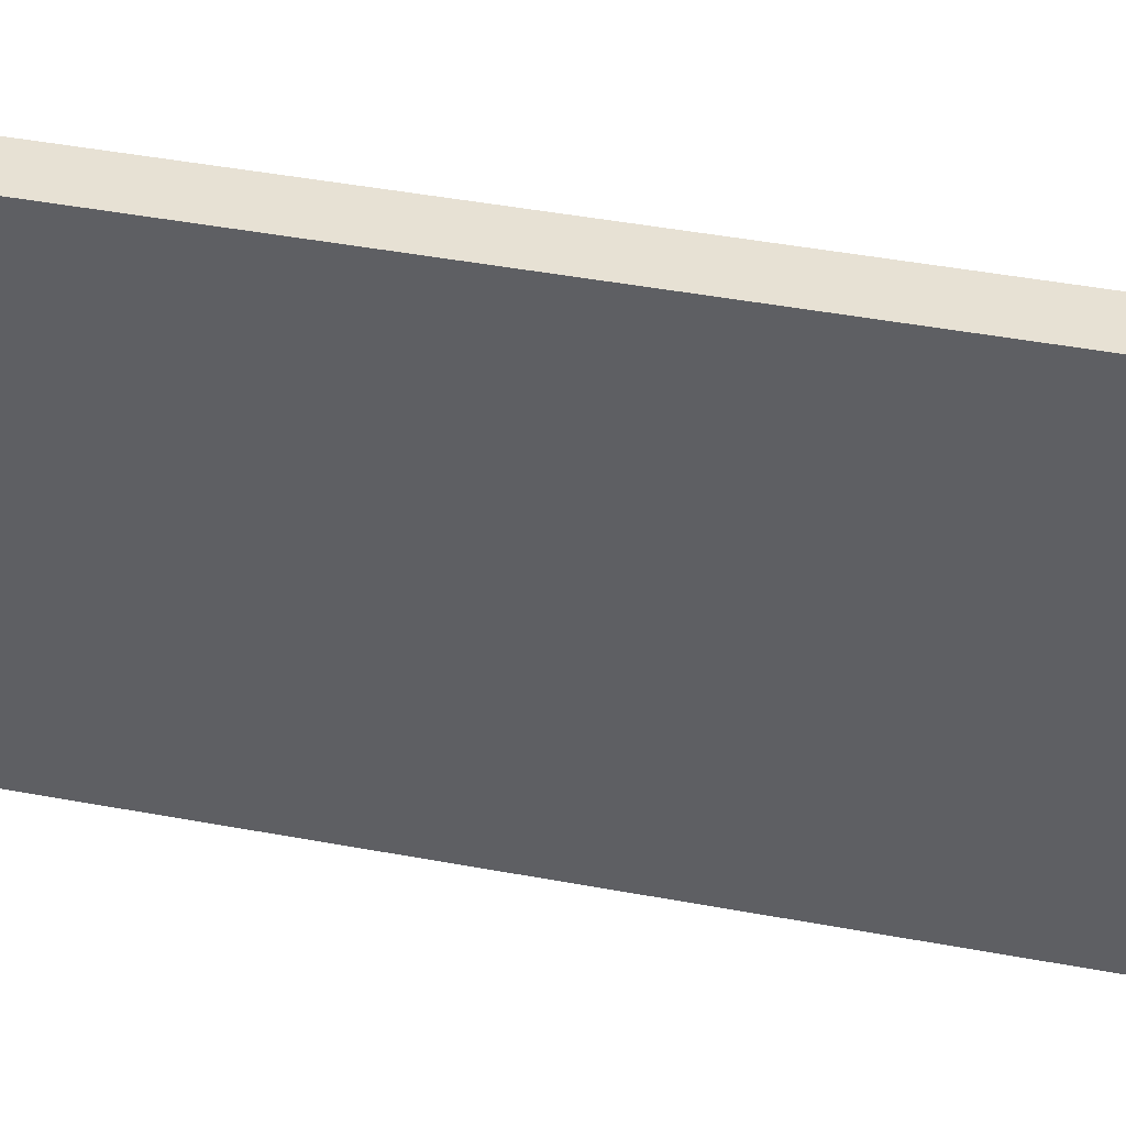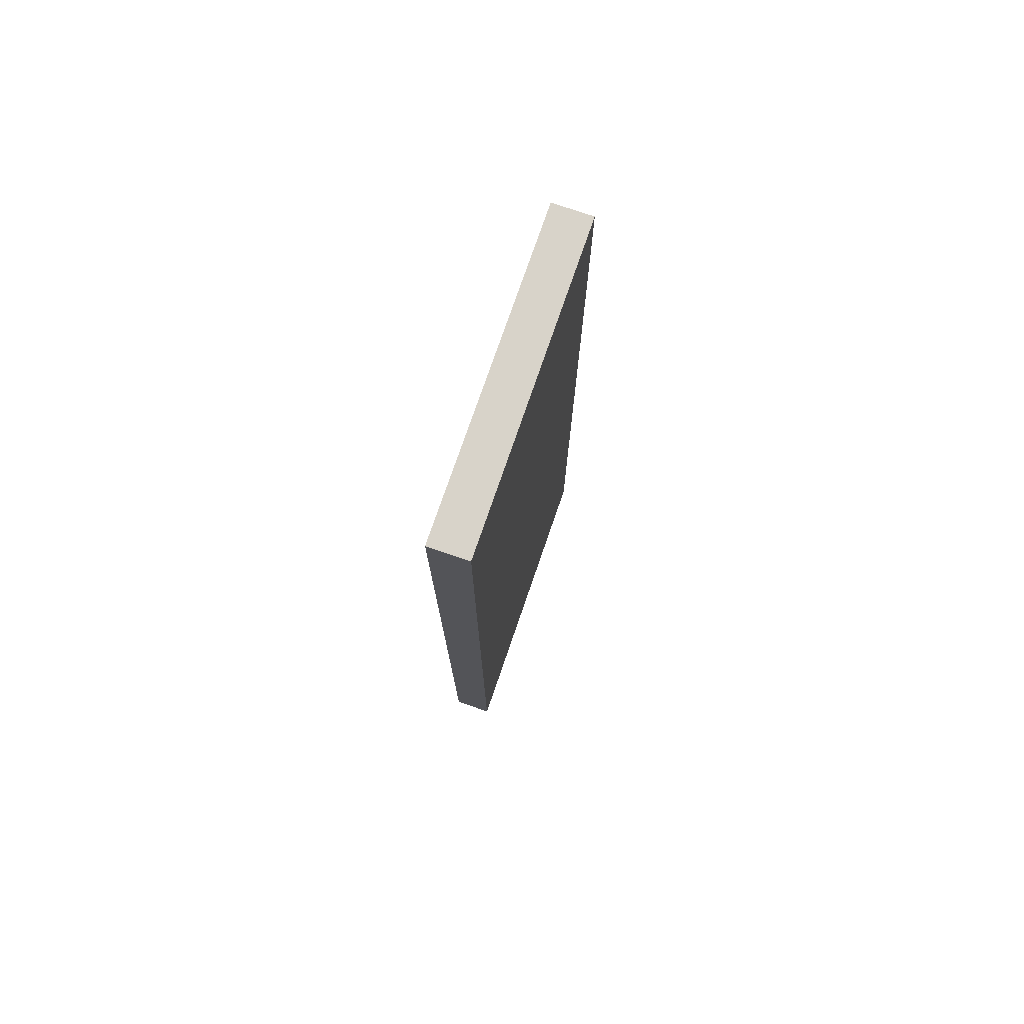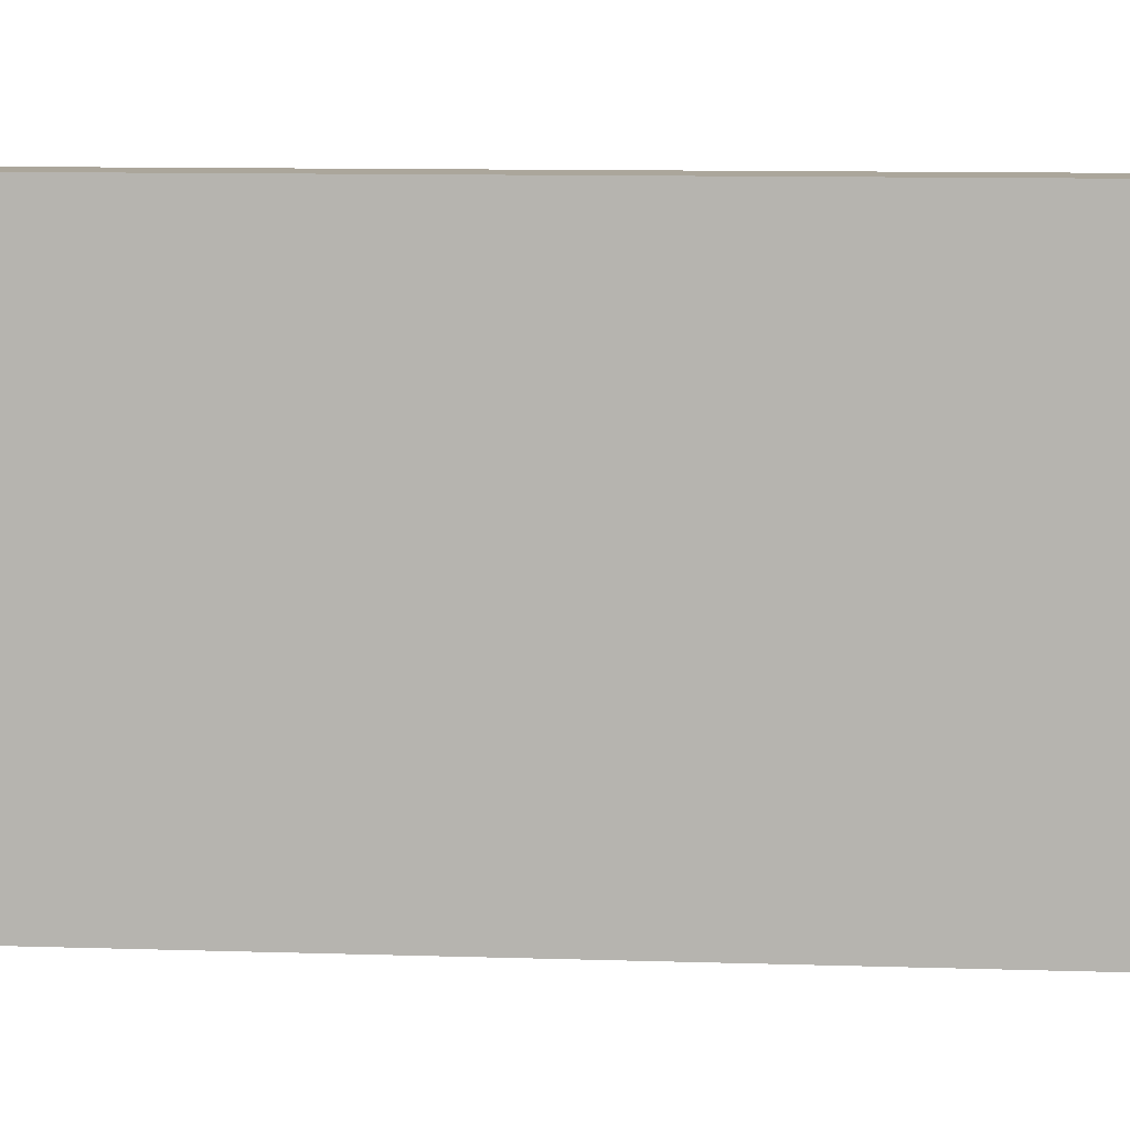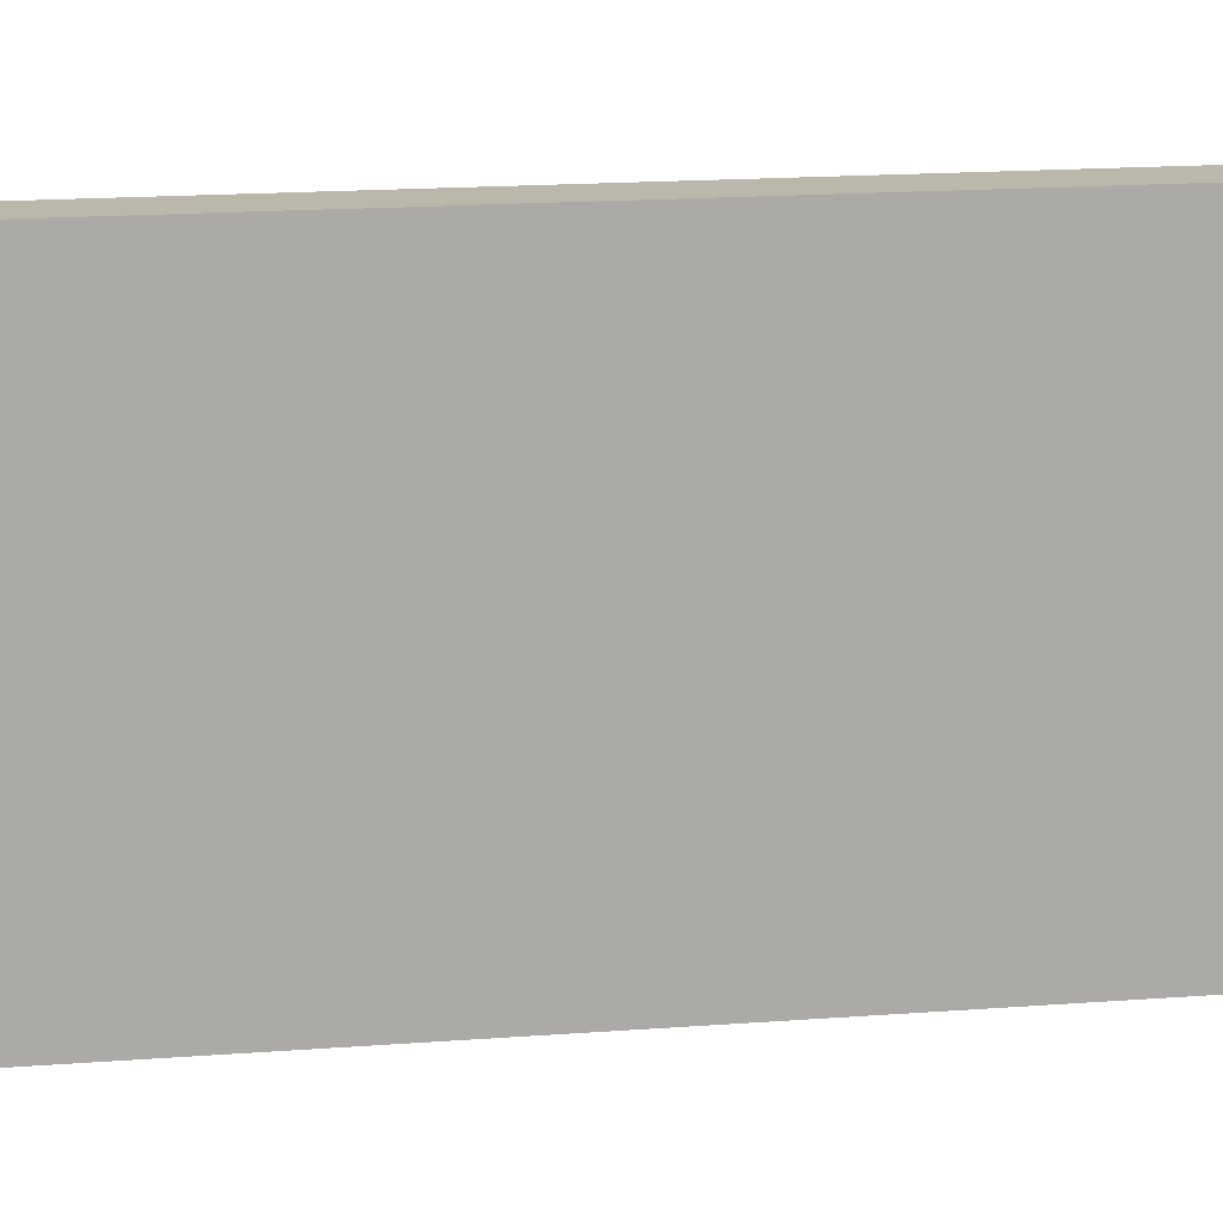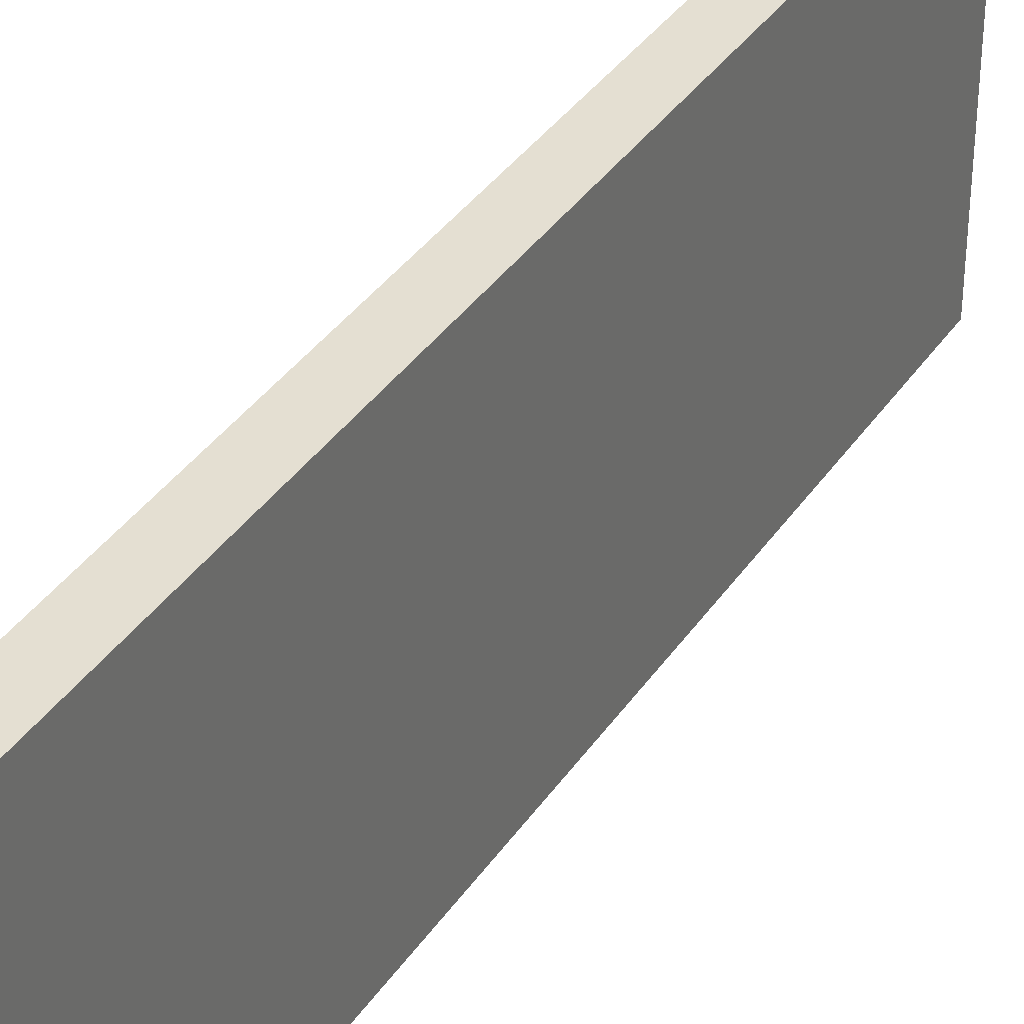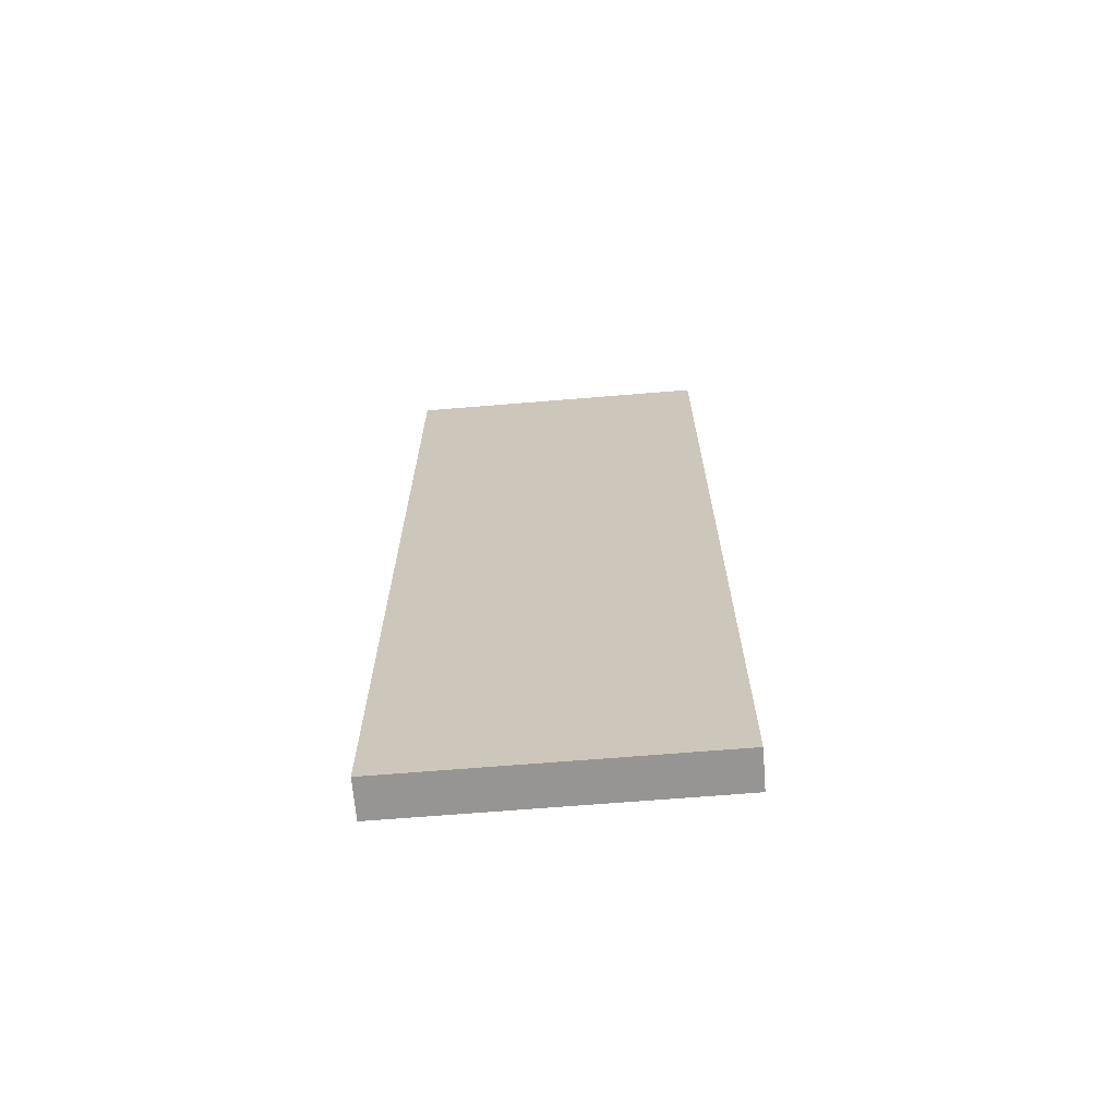
<metadata>
{"format":"obj","ext":"obj","renderer":"f3d","projection":"perspective","resolution":1024,"background":"white","views":[{"elev":39.4,"azim":103.5,"up":"+Y"},{"elev":75.8,"azim":19.0,"up":"+Z"},{"elev":8.0,"azim":-84.0,"up":"+Y"},{"elev":14.2,"azim":-100.4,"up":"+Y"},{"elev":37.0,"azim":29.9,"up":"+Y"},{"elev":-67.5,"azim":-85.3,"up":"+Z"}]}
</metadata>
<code>
v -3.055 -16.55 54.34
v -3.055 16.55 54.34
v -3.055 16.55 -54.34
v -8.085 16.55 54.34
v -8.085 16.55 -54.34
v -8.085 -16.55 54.34
v -8.085 -16.55 -54.34
v -3.055 -16.55 -54.34
v -8.085 20.21 58.01
v -3.055 20.21 58.01
v -3.055 20.21 -58.01
v -8.085 20.21 -58.01
v -8.085 -20.21 58.01
v -3.055 -20.21 58.01
v -8.085 -20.21 -58.01
v -3.055 -20.21 -58.01
v -8.085 -16.55 40.79
v -8.085 -18.33 42.39
v -8.085 -16.55 43.79
v -8.085 16.55 -32.23
v -8.085 16.55 -14.62
v -8.085 18.5 -20.53
f 1 8 3 2
f 9 10 11 12
f 14 13 15 16
f 17 5 7
f 11 16 15 12
f 10 9 13 14
f 2 3 11 10
f 5 20 12
f 6 19 13
f 8 1 14 16
f 3 8 16 11
f 7 5 12 15
f 4 6 13 9
f 1 2 10 14
f 13 18 15
f 13 19 18
f 15 18 17
f 15 17 7
f 6 4 19
f 20 21 22
f 19 17 18
f 12 20 22
f 9 21 4
f 19 4 21 20 5 17
f 12 22 9
f 9 22 21

</code>
